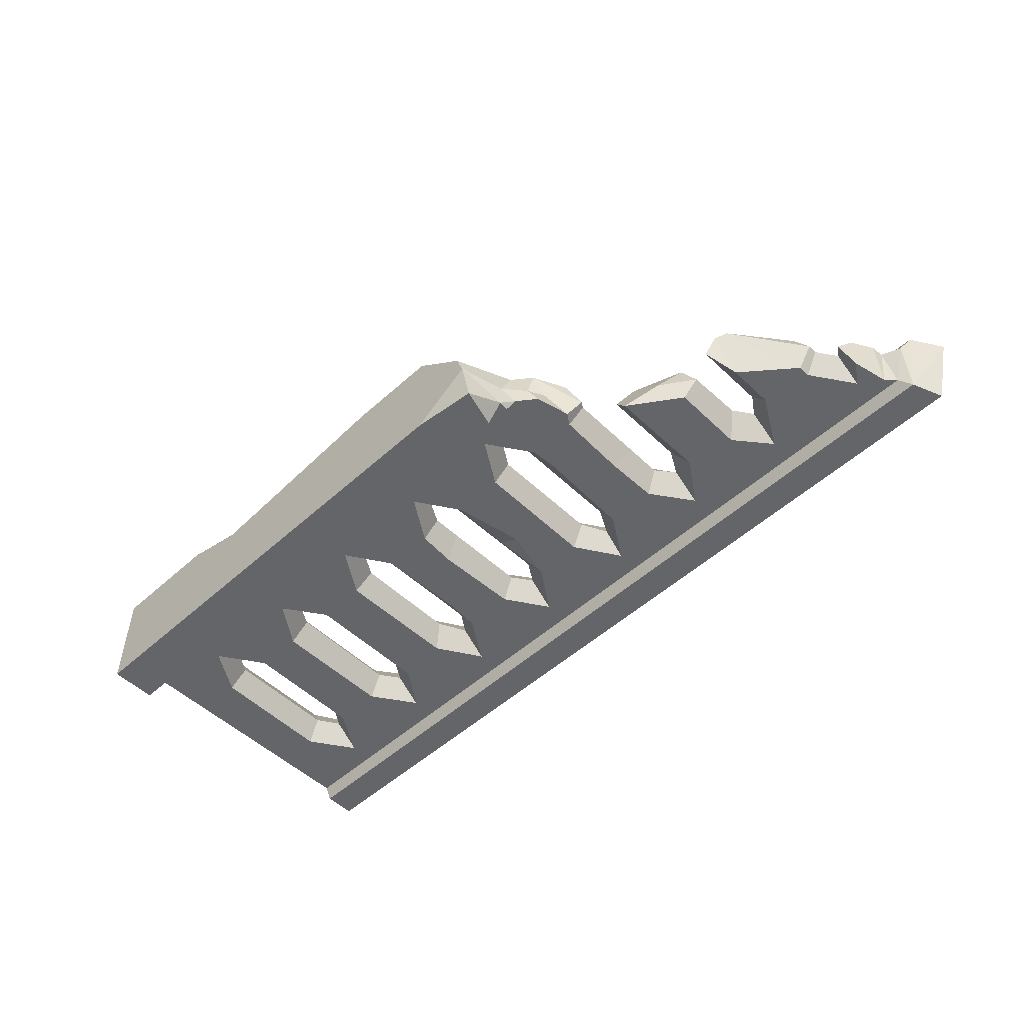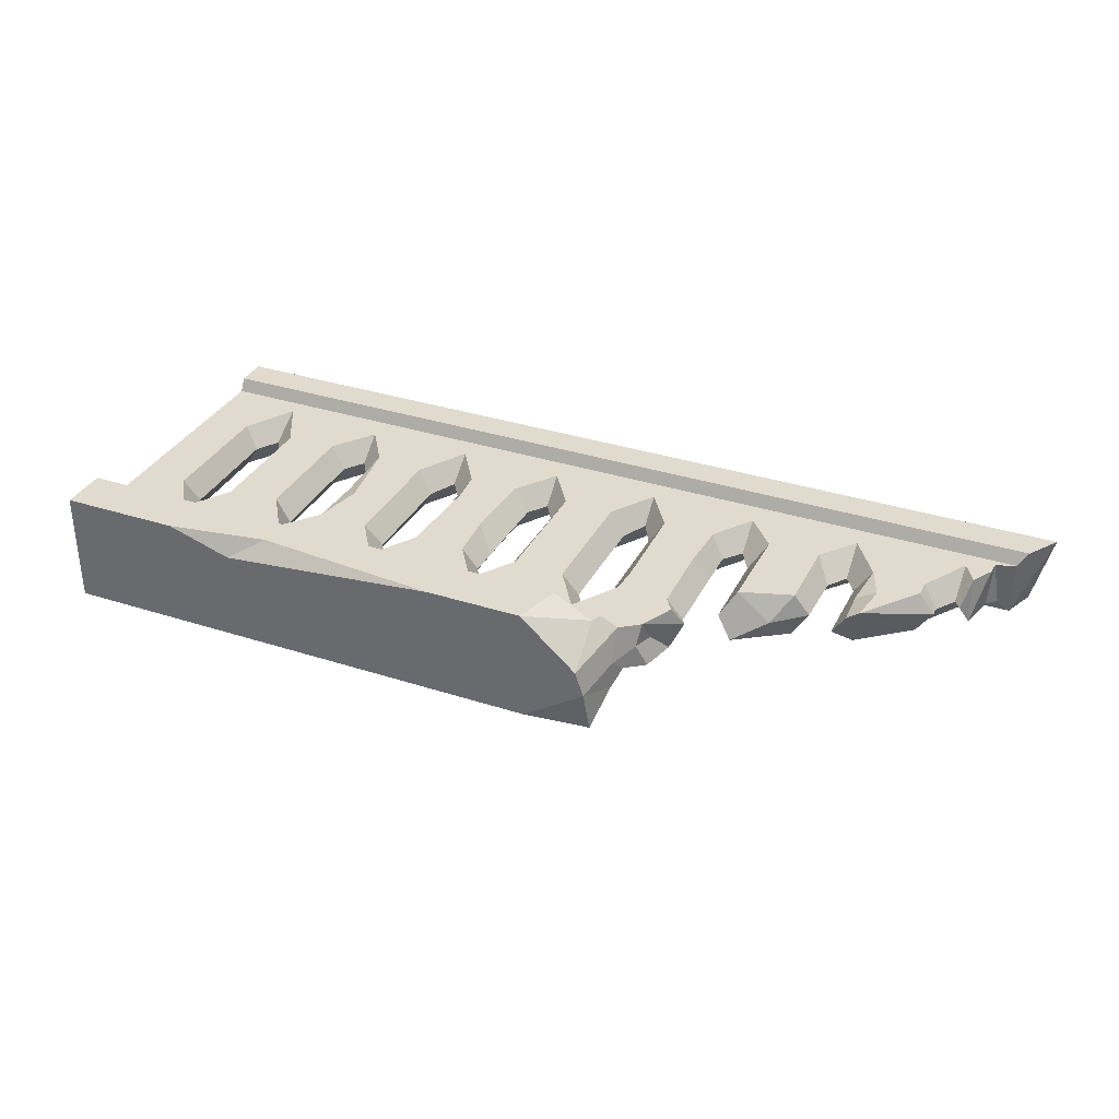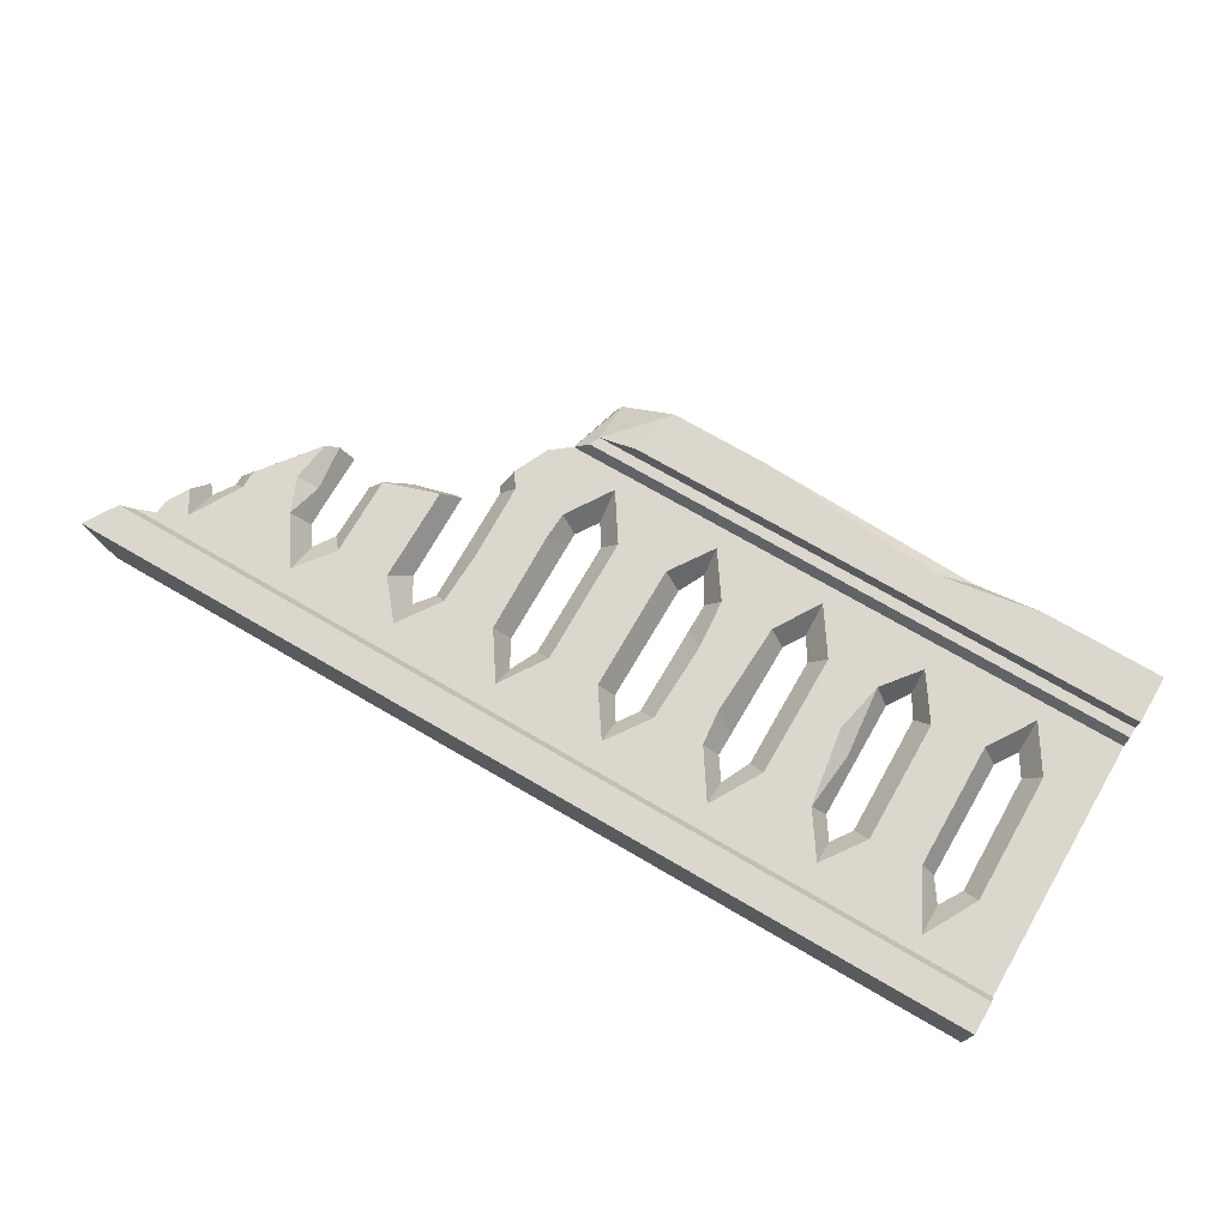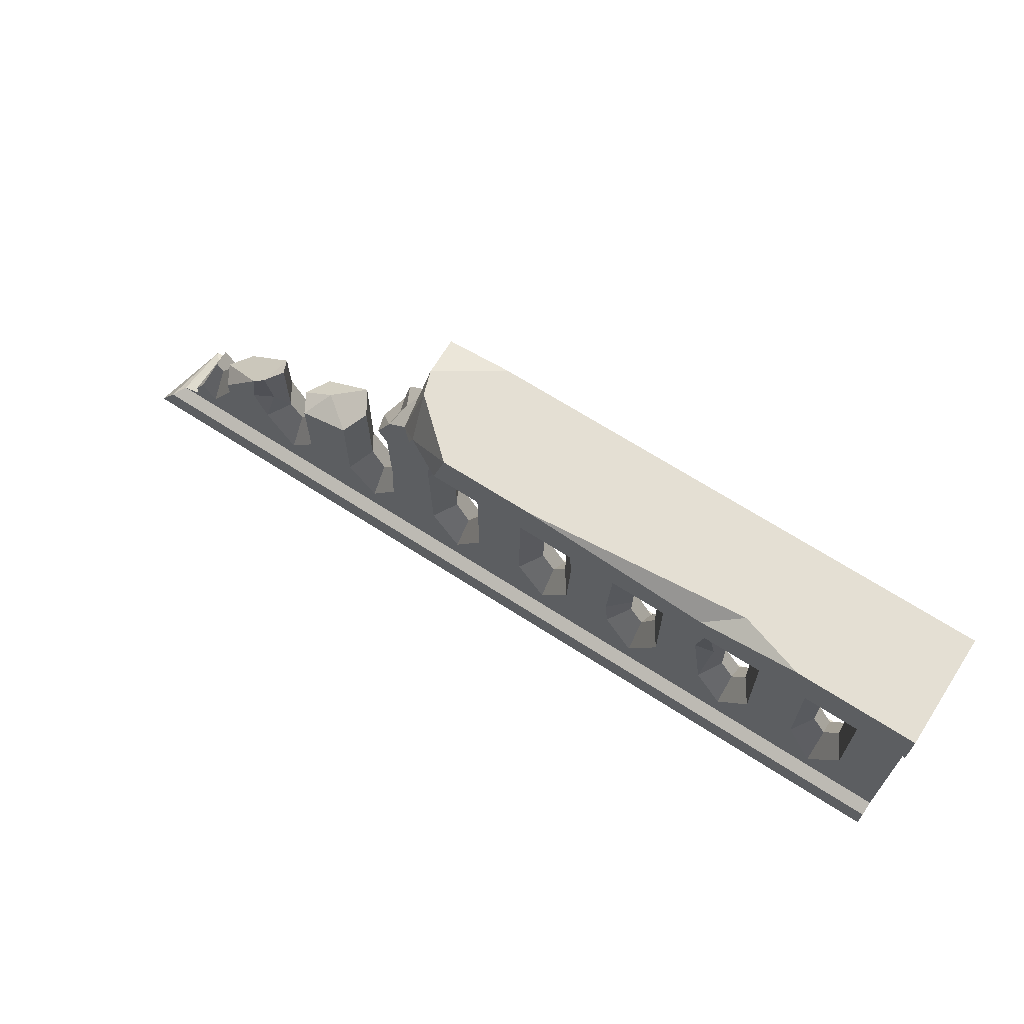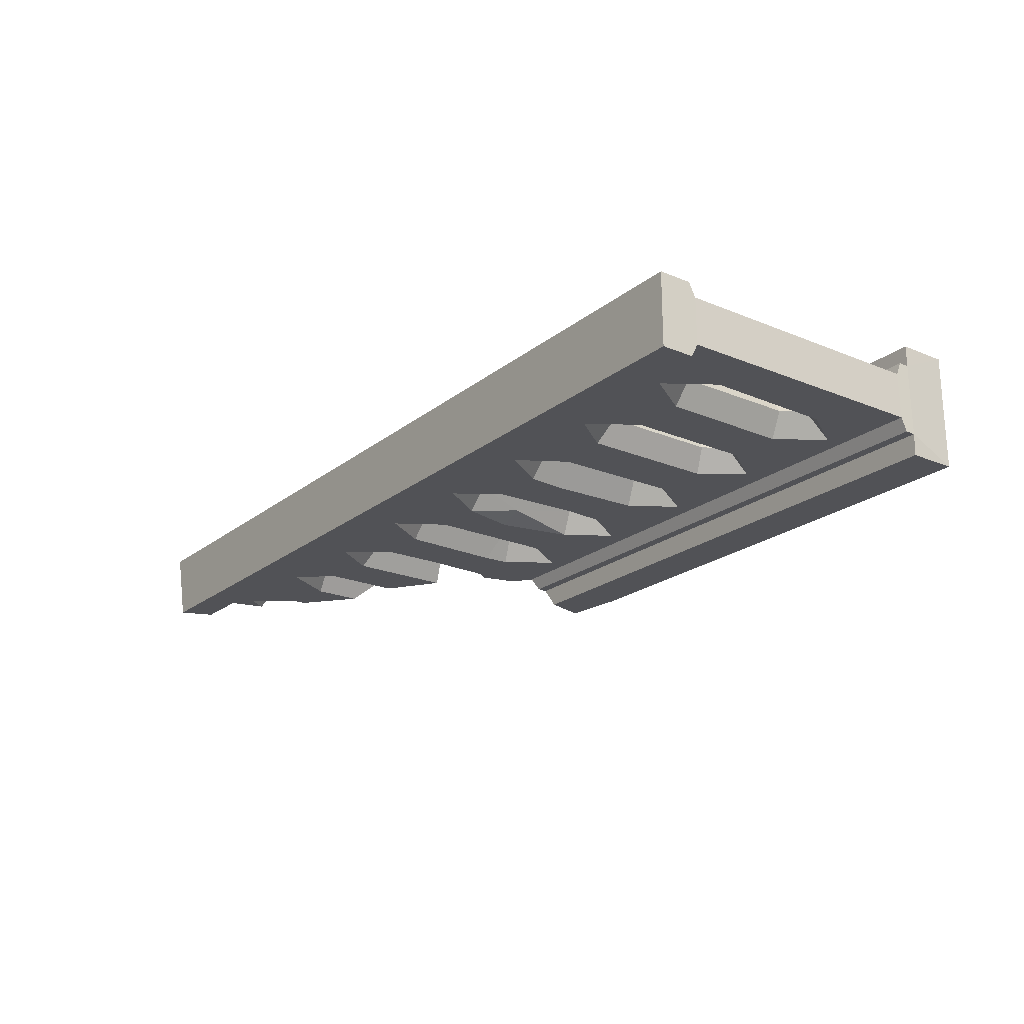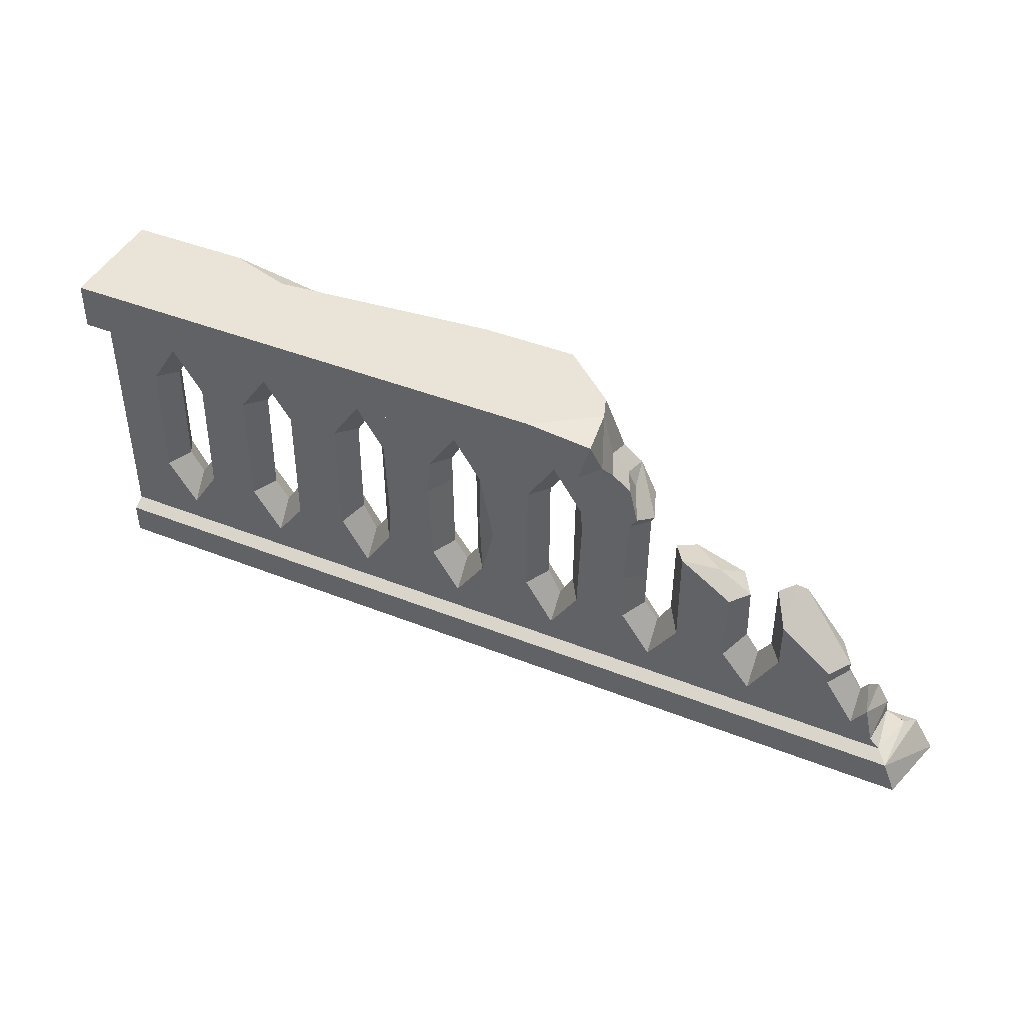
<metadata>
{"format":"obj","ext":"obj","renderer":"f3d","projection":"perspective","resolution":1024,"background":"white","views":[{"elev":-51.6,"azim":-135.7,"up":"+Z"},{"elev":33.5,"azim":-156.1,"up":"+Z"},{"elev":73.4,"azim":30.1,"up":"+Z"},{"elev":66.8,"azim":33.0,"up":"+Y"},{"elev":-21.3,"azim":53.7,"up":"+Z"},{"elev":43.4,"azim":-154.9,"up":"+Y"}]}
</metadata>
<code>
v -18.8 15.27 -5.488
v -18.8 13.44 5.57
v -38.13 56.29 -5.488
v -38.12 26.22 -5.488
v -38.11 25.92 5.57
v -38.3 54.74 5.57
v -11.8 25.95 5.57
v -11.55 26.25 -5.488
v -45.35 65.22 5.57
v -52.37 56.46 5.57
v -52.26 56.4 -5.488
v -45.35 66.5 -5.488
v -25.7 26.06 -5.488
v -26.02 56.37 -5.488
v -25.94 56.34 5.57
v -25.74 26.66 5.57
v -11.99 56.59 -5.488
v -11.99 56.61 5.57
v -0.01221 75.34 -13.75
v -0.0105 86.81 -13.75
v -18.8 67.3 5.57
v -18.8 67.3 -5.488
v -0.01221 86.81 13.75
v -0.0105 75.34 13.75
v -64.71 56.58 5.57
v -71.9 67.3 5.57
v -71.9 67.3 -5.488
v -64.78 56.6 -5.488
v -52.23 24.86 -5.488
v -52.2 25.89 5.57
v -78.73 56.42 5.57
v -78.77 56.53 -5.488
v -65.11 26.25 -5.488
v -64.74 27.3 5.57
v -45.35 15.46 -5.488
v -45.35 15.73 5.57
v -91.41 56.36 5.57
v -98.45 66.71 5.57
v -98.45 67.01 -5.488
v -91.44 56.29 -5.488
v -78.79 25.85 -5.488
v -79.11 26.15 5.57
v -105.5 56.26 5.57
v -105.3 56.39 -5.488
v -91.62 25.99 -5.488
v -91.28 25.94 5.57
v -71.9 15.17 -5.488
v -71.9 15.17 5.57
v -117.9 56.51 5.57
v -125 67.3 5.57
v -125 67.3 -5.488
v -118.2 56.63 -5.488
v -105.7 26.18 -5.488
v -105.6 26.23 5.57
v -132.1 56.35 5.57
v -132.2 56.42 -5.488
v -118 26.23 -5.488
v -117.8 26.2 5.57
v -98.45 15.46 -5.488
v -98.45 15.73 5.57
v -144.7 56.61 -5.488
v -144.5 56.26 5.57
v -131.8 25.95 -5.488
v -132 25.86 5.57
v -144.7 25.65 5.57
v -144.3 25.9 -5.488
v -125 15.17 -5.488
v -125 15.17 5.57
v -158.7 24.29 5.57
v -158.7 26.06 -5.488
v -171.2 23.92 5.57
v -171 24.14 -5.488
v -151.5 15.61 -5.488
v -151.5 15.73 5.57
v -185.3 25.98 5.57
v -185.1 27.73 -5.488
v -197.8 25.94 5.57
v -197.4 26.26 -5.488
v -178.1 15.46 -5.488
v -178.1 15.17 5.57
v -204.6 15.61 -5.488
v -204.6 14.1 5.57
v 0 1.5e-05 8.725
v -0.000366 9.4 5.57
v 0 0 -8.644
v 0.002136 9.399 -5.488
v 0.209 75.22 -8.644
v 0.2061 71.46 -5.485
v -0.01752 71.52 5.57
v -0.01776 75.33 8.725
v -0.01758 72.86 8.725
v 0.2068 72.78 -8.64
v 0.001769 7.784 -8.644
v -0.000303 7.785 8.725
v -15.25 27.28 0.04073
v -18.64 21.87 0.04073
v -22.24 27.03 0.04073
v -22.21 55.35 0.04071
v -18.8 60.52 0.0407
v -15.59 55.5 0.04071
v -41.86 27.08 0.04073
v -42.21 55.39 0.04071
v -45.35 60.52 0.0407
v -48.88 55.15 0.04071
v -48.71 27.28 0.04073
v -45.26 22.16 0.04073
v -68.56 28.83 0.04073
v -68.63 55.13 0.04071
v -71.9 60.52 0.0407
v -75.06 55.46 0.04071
v -75.38 27 0.04073
v -71.94 22 0.04073
v -95.2 26.93 0.04073
v -94.97 55.34 0.04071
v -98.45 61.56 0.0407
v -101.6 55.36 0.04071
v -101.8 27.2 0.04073
v -98.58 22.07 0.04073
v -121.8 27.21 0.04073
v -121.8 55.46 0.04071
v -125 60.52 0.0407
v -128.5 55.17 0.04071
v -128.4 26.96 0.04073
v -125 20.7 0.04073
v -148 27.19 0.04073
v -148.2 55.16 0.04071
v -154.9 28.58 0.04073
v -151.6 22.73 0.04073
v -175 27.78 0.04073
v -181.3 27.34 0.04073
v -178.3 22.97 0.04073
v -201.3 26.94 0.04073
v -204.6 21.95 0.04073
v -132.7 50.3 -5.488
v -132.6 49.67 5.57
v -144.1 38.45 5.57
v -144.1 39.19 -5.488
v -128.5 52.37 0.04071
v -148.1 36.51 0.04073
v -55 44.32 5.57
v -50.76 40.16 3.17
v -188.5 34.17 5.57
v -183.6 34.69 3.252
v -79.55 34.57 -5.488
v -79.89 34.39 5.57
v -90.74 46.71 -5.488
v -90.48 44.62 5.57
v -75.32 31.92 0.04073
v -95.02 48.24 0.04071
v -108.8 39.08 -5.488
v -103.7 39.45 -2.877
v -197.4 29.22 -5.488
v -28.86 86.81 13.75
v -97.93 86.81 13.75
v -44.48 86.81 8.824
v -52.77 82.86 13.75
v -121.6 86.81 -13.75
v -206.3 24.31 0.04073
v -208.1 20.73 -5.488
v -210.8 14.31 5.57
v -207.8 19.48 5.57
v -210.1 11.82 -5.488
v -223.1 1.5e-05 8.725
v -218.4 0 -8.644
v -211.1 11.2 5.57
v -212.5 9.4 -5.488
v -215.7 9.4 5.57
v -218.2 7.785 8.725
v -215.4 7.784 -8.644
v -120.9 86.81 13.75
v -124.2 75.34 13.75
v -133.6 75.33 8.725
v -134.6 75.34 -13.75
v -137.4 85.16 -13.75
v -146.5 59.37 -5.488
v -149.1 56.55 0.04071
v -146.8 59.74 5.57
v -143 67.9 5.57
v -138.3 71.49 5.57
v -134.8 72.84 8.725
v -138.5 75.22 -8.644
v -144.5 67.92 -5.488
v -139.9 71.36 -5.486
v -138.2 72.71 -8.641
v -136.5 86.81 -3.855
v -134.4 86.81 1.911
v -181.3 45.59 0.04073
v -185.1 39.36 -5.488
v -197.7 30.07 5.57
v -187.1 43.63 5.57
v -184.3 45.14 4.37
v -201.3 29.23 0.04073
v -155.1 49.88 0.04071
v -158.6 51.06 -5.488
v -174.7 41.43 0.04071
v -171.1 42.53 -5.488
v -171.2 42.65 5.57
v -158.6 46.73 5.57
v -141.9 68.88 -0.3715
v -138.5 75.05 -2.309
v -166.8 47.25 -0.6743
v -143.7 64.67 0.1233
f 96 2 7 95
f 3 4 101 102
f 103 104 11 12
f 97 98 15 16
f 102 103 12 3
f 100 95 7 18
f 21 15 98 99
f 18 21 99 100
f 97 16 2 96
f 108 109 27 28
f 29 11 104 105
f 109 110 32 27
f 106 101 4 35
f 28 33 107 108
f 29 105 106 35
f 156 171 24
f 153 156 24 23
f 114 115 39 40
f 41 144 148 111
f 115 116 44 39
f 112 107 33 47
f 40 146 149 114
f 41 111 112 47
f 174 157 173
f 19 173 157 20
f 120 121 51 52
f 53 151 117
f 121 122 56 51
f 118 113 45 59
f 52 57 119 120
f 53 117 118 59
f 63 134 138 123
f 124 119 57 67
f 125 139 137 66
f 63 123 124 67
f 128 125 66 73
f 129 195 196 72
f 70 127 128 73
f 131 129 72 79
f 76 130 131 79
f 133 132 78 81
f 18 89 21
f 62 136 135 55
f 49 58 54 43
f 37 147 145 31
f 25 140 10
f 6 5 16 15
f 50 49 43 38
f 38 37 31 26
f 26 25 10 9
f 21 9 6 15
f 14 13 4 3
f 11 29 33 28
f 32 144 146 40
f 52 150 53 57
f 56 134 137 61
f 22 14 3 12
f 12 11 28 27
f 27 32 40 39
f 39 44 52 51
f 182 51 56 61
f 61 175 182
f 2 16 5 36
f 36 30 34 48
f 48 42 46 60
f 60 54 58 68
f 68 64 65 74
f 74 69 71 80
f 80 75 77 82
f 81 78 76 79
f 79 72 70 73
f 73 66 63 67
f 67 57 53 59
f 59 45 41 47
f 47 33 29 35
f 1 35 4 13
f 89 179 178 50
f 89 50 38 26
f 89 26 9 21
f 90 23 24
f 91 92 87 90
f 84 86 88 89
f 87 19 20
f 87 20 23 90
f 19 87 181 173
f 85 83 163 164
f 84 89 18 7
f 17 22 88
f 39 51 88 27
f 7 2 84
f 60 68 84 48
f 74 80 165 68
f 17 88 86 8
f 73 67 166 79
f 8 86 1
f 59 47 86 67
f 86 47 35 1
f 36 48 84 2
f 86 166 67
f 81 79 166 162
f 12 27 88 22
f 83 94 168 163
f 93 94 83 85
f 87 92 184 181
f 89 91 180 179
f 88 92 91 89
f 86 93 169 166
f 84 94 93 86
f 1 96 95 8
f 13 97 96 1
f 13 14 98 97
f 99 98 14 22
f 100 99 22 17
f 17 8 95 100
f 102 101 5 6
f 6 9 103 102
f 9 10 104 103
f 105 104 10 141
f 106 105 30 36
f 5 101 106 36
f 108 107 34 25
f 25 26 109 108
f 26 31 110 109
f 111 148 145 42
f 112 111 42 48
f 34 107 112 48
f 114 149 147 37
f 37 38 115 114
f 38 43 116 115
f 117 116 43 54
f 118 117 54 60
f 46 113 118 60
f 120 119 58 49
f 49 50 121 120
f 50 55 122 121
f 123 138 135 64
f 124 123 64 68
f 58 119 124 68
f 65 136 139 125
f 128 127 69 74
f 65 125 128 74
f 71 197 195 129
f 131 130 75 80
f 71 129 131 80
f 77 189 192 132
f 133 158 161 82
f 77 132 133 82
f 138 134 56 122
f 137 139 126 61
f 135 136 65 64
f 137 134 63 66
f 135 138 122 55
f 139 136 62 126
f 140 141 10
f 25 34 30 140
f 30 141 140
f 105 141 30
f 142 77 75
f 143 142 75
f 130 143 75
f 148 144 32 110
f 149 146 45 113
f 145 147 46 42
f 146 144 41 45
f 145 148 110 31
f 147 149 113 46
f 151 150 44
f 53 150 151
f 44 150 52
f 116 151 44
f 117 151 116
f 132 192 152 78
f 154 156 155
f 155 156 153
f 157 174 185
f 155 20 157
f 154 186 170
f 155 157 154
f 157 185 186 154
f 23 20 155 153
f 159 158 133 81
f 161 160 82
f 162 159 81
f 165 80 82
f 160 165 82
f 165 167 84 68
f 164 169 93 85
f 167 168 94 84
f 171 172 90 24
f 176 175 61 126
f 55 50 178 62
f 178 177 62
f 172 180 91 90
f 182 183 88 51
f 183 184 92 88
f 177 176 126 62
f 188 187 130 76
f 190 189 77 142
f 187 191 143 130
f 191 190 142 143
f 152 188 76 78
f 194 193 127 70
f 198 197 71 69
f 196 194 70 72
f 193 198 69 127
f 160 162 165
f 172 186 179
f 190 152 192
f 201 195 197
f 178 199 202
f 172 179 180
f 171 170 172
f 178 176 177
f 178 202 175 176
f 179 186 185 200
f 181 174 173
f 183 181 184
f 181 185 174
f 199 200 183 182
f 179 200 199 178
f 183 200 185 181
f 198 201 197
f 194 196 195 201
f 188 191 187
f 188 152 190 191
f 190 192 189
f 159 162 160
f 165 166 167
f 165 162 166
f 167 169 168
f 167 166 169
f 168 169 163
f 163 169 164
f 159 161 158
f 159 160 161
f 194 201 198 193
f 202 199 182 175
f 172 170 186
f 154 170 171 156

</code>
